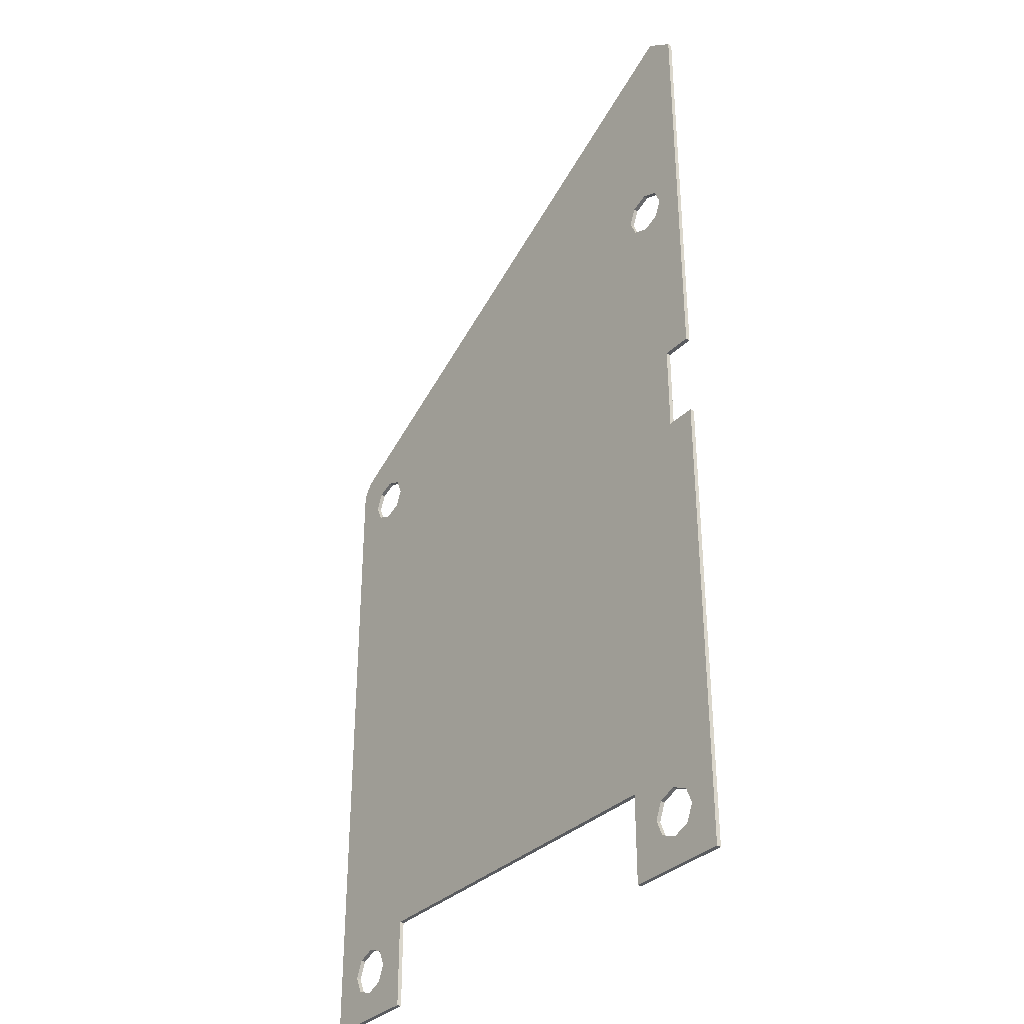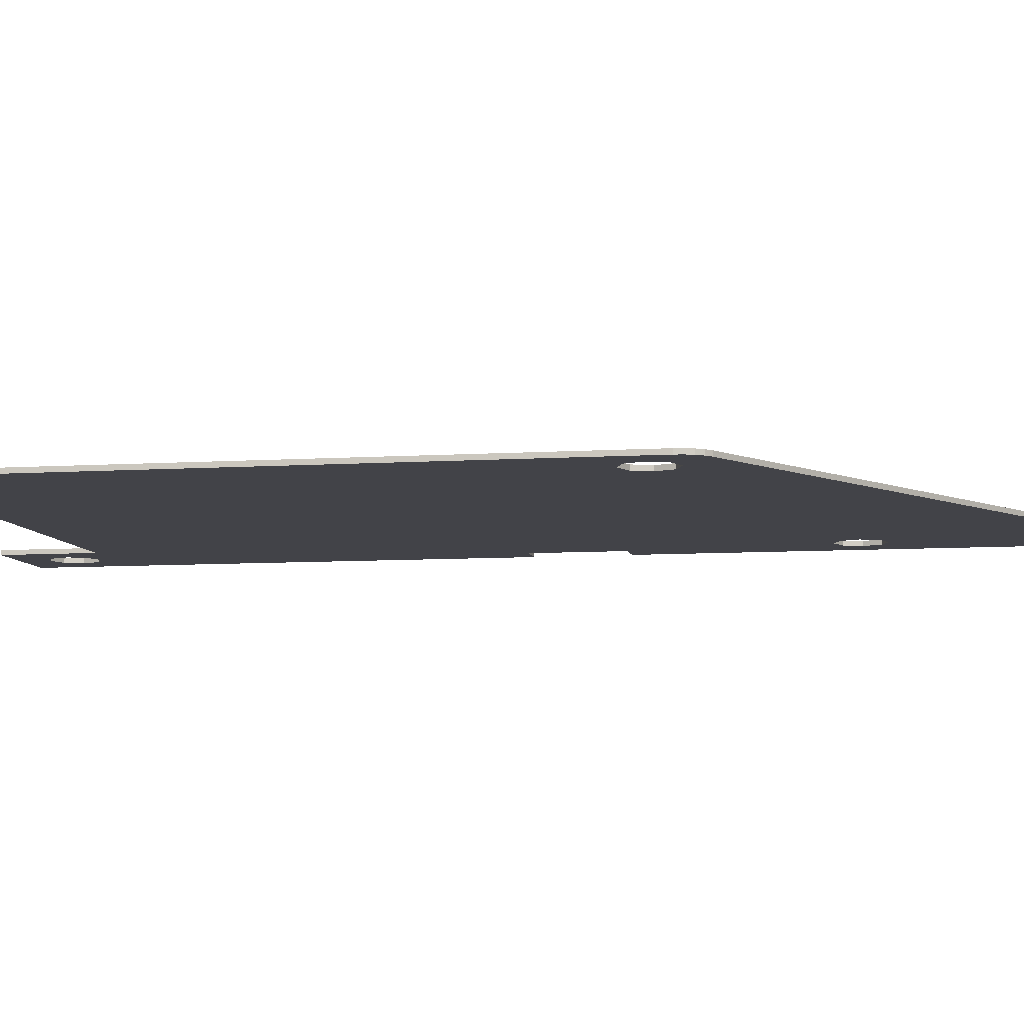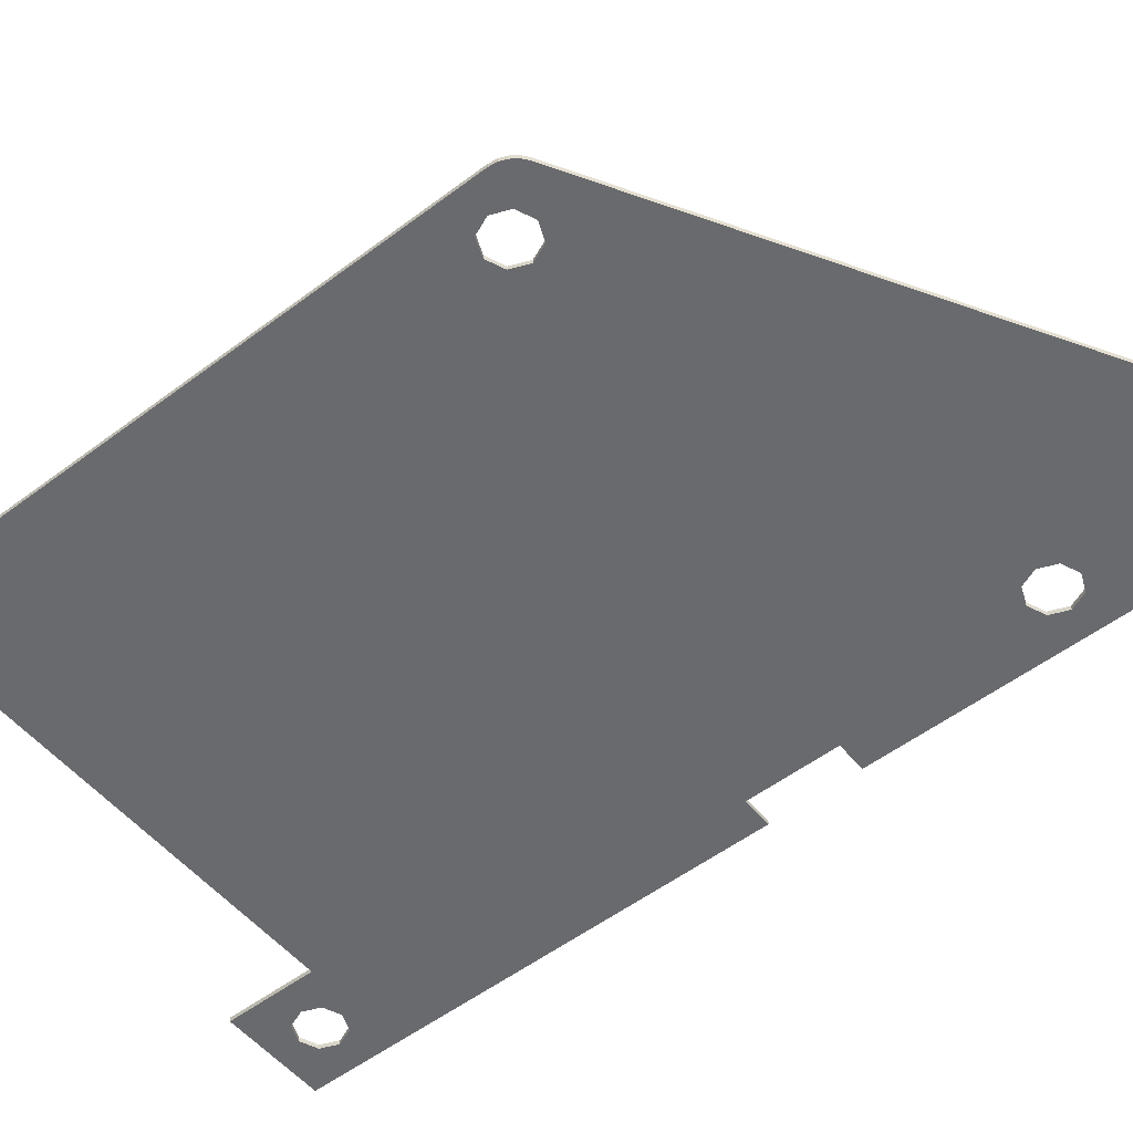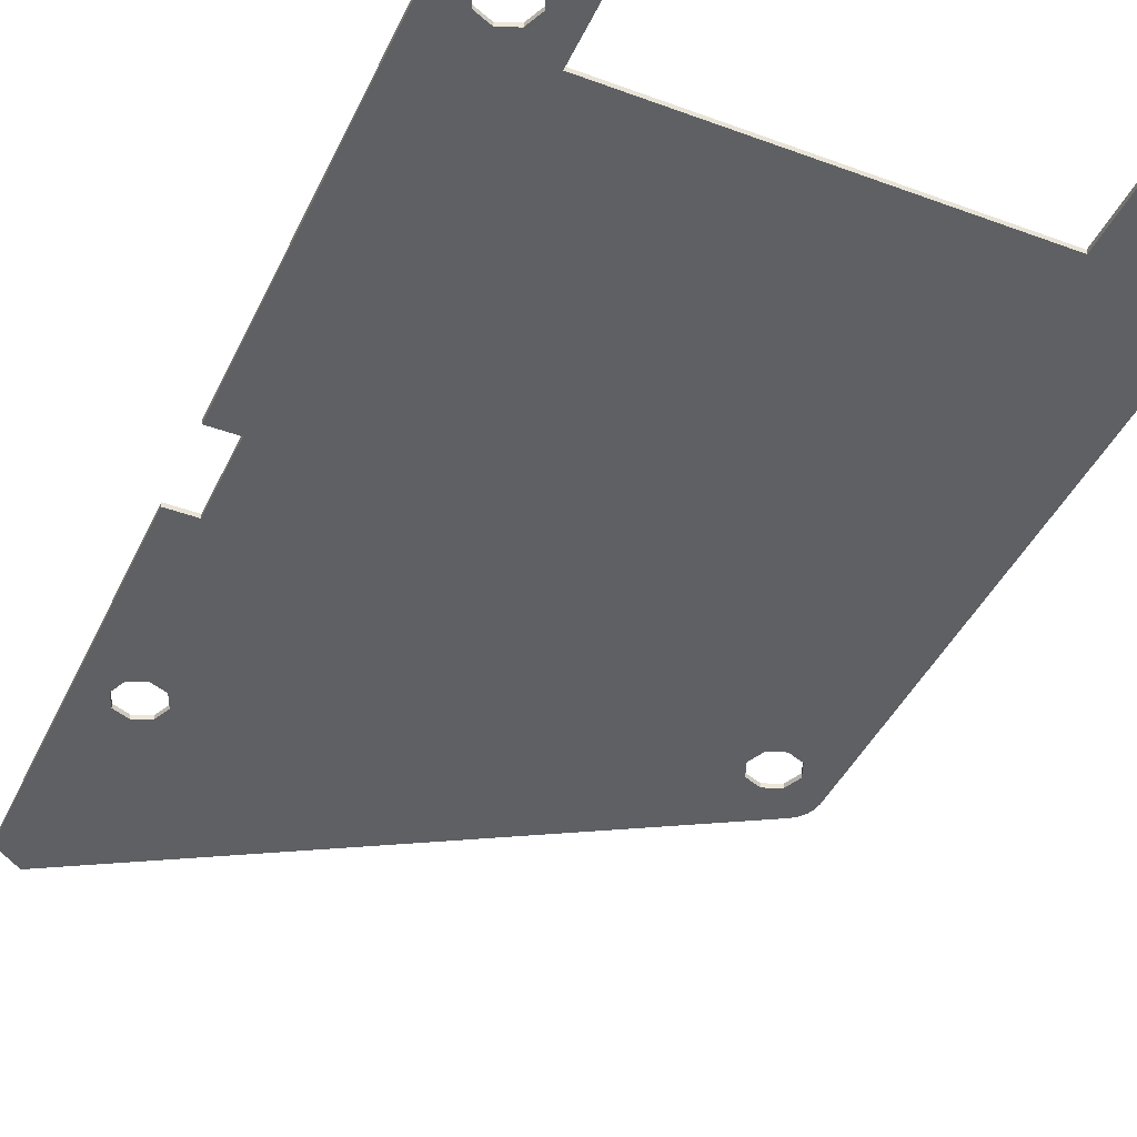
<metadata>
{"format":"obj","ext":"obj","renderer":"f3d","projection":"perspective","resolution":1024,"background":"white","views":[{"elev":-34.2,"azim":52.2,"up":"+Z"},{"elev":-7.6,"azim":-79.3,"up":"+Y"},{"elev":-53.1,"azim":-51.0,"up":"+Y"},{"elev":-42.7,"azim":156.2,"up":"+Y"}]}
</metadata>
<code>
v -0.4 0 0.4
v 0.4 0 0.4
v 7.6 0 11.6
v 0.4 0 9.6
v 7.6 0 11.6
v 0.4 0 0.4
v 8.375 0 8.5
v 7.6 0 11.6
v 8.375 0 8.5
v 8.875 0 8.5
v 8.4 0 11.6
v 8.4 0 11.6
v 8.875 0 8.5
v 8.4 0 12.4
v 8.4 0 12.4
v 8.875 0 8.5
v 8.875 0 15.65
v 8.4 0 12.4
v 8.875 0 15.65
v 7.6 0 12.4
v 7.6 0 12.4
v 8.875 0 15.65
v 8.375 0 16.02
v 0.4 0 10.4
v 0.4 0 10.4
v 8.375 0 16.02
v -0.625 0 10.83
v -0.4 0 10.4
v -0.4 0 10.4
v -0.625 0 10.83
v -0.7286 0 10.75
v -0.808 0 10.64
v -0.4 0 -0.4
v -0.4 0 0.4
v -0.875 0 10.39
v -0.875 0 10.39
v -0.4 0 0.4
v -0.4 0 9.6
v -0.858 0 10.53
v -0.858 0 10.53
v -0.4 0 9.6
v -0.4 0 10.4
v -0.808 0 10.64
v 7.6 0 12.4
v 0.4 0 10.4
v 0.4 0 9.6
v 7.6 0 11.6
v -0.4 0 0.4
v 0.4 0 9.6
v -0.4 0 9.6
v 8.375 0 7
v 8.375 0 8.5
v 0.4 0 0.4
v 0.875 0 0.625
v 0.875 0 0.625
v 0.4 0 0.4
v 0.4 0 -0.4
v 0.875 0 -0.875
v 0.875 0 -0.875
v 0.4 0 -0.4
v -0.4 0 -0.4
v -0.875 0 -0.875
v -0.875 0 -0.875
v -0.4 0 -0.4
v -0.875 0 10.39
v 7.6 0 0.4
v 7.125 0 0.625
v 7.125 0 -0.875
v 7.6 0 -0.4
v 7.6 0 -0.4
v 7.125 0 -0.875
v 8.875 0 -0.875
v 8.4 0 -0.4
v 8.4 0 -0.4
v 8.875 0 -0.875
v 8.4 0 0.4
v 8.4 0 0.4
v 8.875 0 -0.875
v 8.875 0 7
v 8.4 0 0.4
v 8.875 0 7
v 7.125 0 0.625
v 7.6 0 0.4
v 8.375 0 7
v 0.875 0 0.625
v 7.125 0 0.625
v 8.875 0 7
v 0.4 0 0.4
v 0.2828 0 0.2828
v 0.4 0 0
v 0.4 0 0.4
v 0 0 0.4
v 0.2828 0 0.2828
v -0.4 0 0.4
v -0.2828 0 0.2828
v 0 0 0.4
v -0.4 0 0.4
v -0.4 0 0
v -0.2828 0 0.2828
v -0.4 0 -0.4
v -0.2828 0 -0.2828
v -0.4 0 0
v -0.4 0 -0.4
v 0 0 -0.4
v -0.2828 0 -0.2828
v 0.4 0 -0.4
v 0.2828 0 -0.2828
v 0 0 -0.4
v 0.4 0 -0.4
v 0.4 0 0
v 0.2828 0 -0.2828
v 8.4 0 12.4
v 8.283 0 12.28
v 8.4 0 12
v 8.4 0 12.4
v 8 0 12.4
v 8.283 0 12.28
v 7.6 0 12.4
v 7.717 0 12.28
v 8 0 12.4
v 7.6 0 12.4
v 7.6 0 12
v 7.717 0 12.28
v 7.6 0 11.6
v 7.717 0 11.72
v 7.6 0 12
v 7.6 0 11.6
v 8 0 11.6
v 7.717 0 11.72
v 8.4 0 11.6
v 8.283 0 11.72
v 8 0 11.6
v 8.4 0 11.6
v 8.4 0 12
v 8.283 0 11.72
v 0.4 0 10.4
v 0.2828 0 10.28
v 0.4 0 10
v 0.4 0 10.4
v 0 0 10.4
v 0.2828 0 10.28
v -0.4 0 10.4
v -0.2828 0 10.28
v 0 0 10.4
v -0.4 0 10.4
v -0.4 0 10
v -0.2828 0 10.28
v -0.4 0 9.6
v -0.2828 0 9.717
v -0.4 0 10
v -0.4 0 9.6
v 0 0 9.6
v -0.2828 0 9.717
v 0.4 0 9.6
v 0.2828 0 9.717
v 0 0 9.6
v 0.4 0 9.6
v 0.4 0 10
v 0.2828 0 9.717
v 8.4 0 0.4
v 8.283 0 0.2828
v 8.4 0 0
v 8.4 0 0.4
v 8 0 0.4
v 8.283 0 0.2828
v 7.6 0 0.4
v 7.717 0 0.2828
v 8 0 0.4
v 7.6 0 0.4
v 7.6 0 0
v 7.717 0 0.2828
v 7.6 0 -0.4
v 7.717 0 -0.2828
v 7.6 0 0
v 7.6 0 -0.4
v 8 0 -0.4
v 7.717 0 -0.2828
v 8.4 0 -0.4
v 8.283 0 -0.2828
v 8 0 -0.4
v 8.4 0 -0.4
v 8.4 0 0
v 8.283 0 -0.2828
v -0.875 0.075 10.39
v -0.858 0.075 10.53
v -0.4 0.075 10.4
v -0.4 0.075 9.6
v -0.4 0.075 10.4
v -0.858 0.075 10.53
v -0.808 0.075 10.64
v -0.7286 0.075 10.75
v -0.4 0.075 10.4
v -0.7286 0.075 10.75
v -0.625 0.075 10.83
v 0.4 0.075 10.4
v 0.4 0.075 10.4
v -0.625 0.075 10.83
v 8.375 0.075 16.02
v 7.6 0.075 12.4
v 7.6 0.075 12.4
v 8.375 0.075 16.02
v 8.875 0.075 15.65
v 8.4 0.075 12.4
v 8.4 0.075 12.4
v 8.875 0.075 15.65
v 8.4 0.075 11.6
v 8.4 0.075 11.6
v 8.875 0.075 15.65
v 8.875 0.075 8.5
v 8.4 0.075 11.6
v 8.875 0.075 8.5
v 8.375 0.075 8.5
v 8.4 0.075 -0.4
v 8.4 0.075 0.4
v 8.875 0.075 7
v 8.875 0.075 7
v 8.4 0.075 0.4
v 7.6 0.075 0.4
v 8.875 0.075 7
v 7.6 0.075 0.4
v 7.125 0.075 0.625
v 8.375 0.075 7
v 8.375 0.075 7
v 7.125 0.075 0.625
v 0.875 0.075 0.625
v 0.4 0.075 10.4
v 7.6 0.075 12.4
v 7.6 0.075 11.6
v 0.4 0.075 9.6
v 0.4 0.075 9.6
v 7.6 0.075 11.6
v 8.4 0.075 11.6
v 8.375 0.075 8.5
v 8.375 0.075 8.5
v 8.375 0.075 7
v 0.4 0.075 0.4
v 0.4 0.075 9.6
v 0.4 0.075 0.4
v 8.375 0.075 7
v 0.875 0.075 0.625
v 0.4 0.075 0.4
v 0.875 0.075 0.625
v 0.875 0.075 -0.875
v 0.4 0.075 -0.4
v 0.4 0.075 -0.4
v 0.875 0.075 -0.875
v -0.875 0.075 -0.875
v -0.4 0.075 -0.4
v -0.4 0.075 -0.4
v -0.875 0.075 -0.875
v -0.4 0.075 0.4
v -0.4 0.075 0.4
v -0.875 0.075 -0.875
v -0.875 0.075 10.39
v -0.4 0.075 9.6
v 0.4 0.075 9.6
v 0.4 0.075 0.4
v -0.4 0.075 0.4
v -0.4 0.075 9.6
v 7.125 0.075 -0.875
v 7.6 0.075 -0.4
v 8.4 0.075 -0.4
v 8.875 0.075 -0.875
v 8.875 0.075 -0.875
v 8.4 0.075 -0.4
v 8.875 0.075 7
v 7.6 0.075 -0.4
v 7.125 0.075 -0.875
v 7.125 0.075 0.625
v 7.6 0.075 0.4
v -0.4 0.075 0.4
v -0.2828 0.075 0.2828
v -0.4 0.075 0
v -0.4 0.075 0.4
v 0 0.075 0.4
v -0.2828 0.075 0.2828
v 0.4 0.075 0.4
v 0.2828 0.075 0.2828
v 0 0.075 0.4
v 0.4 0.075 0.4
v 0.4 0.075 0
v 0.2828 0.075 0.2828
v 0.4 0.075 -0.4
v 0.2828 0.075 -0.2828
v 0.4 0.075 0
v 0.4 0.075 -0.4
v 0 0.075 -0.4
v 0.2828 0.075 -0.2828
v -0.4 0.075 -0.4
v -0.2828 0.075 -0.2828
v 0 0.075 -0.4
v -0.4 0.075 -0.4
v -0.4 0.075 0
v -0.2828 0.075 -0.2828
v 7.6 0.075 12.4
v 7.717 0.075 12.28
v 7.6 0.075 12
v 7.6 0.075 12.4
v 8 0.075 12.4
v 7.717 0.075 12.28
v 8.4 0.075 12.4
v 8.283 0.075 12.28
v 8 0.075 12.4
v 8.4 0.075 12.4
v 8.4 0.075 12
v 8.283 0.075 12.28
v 8.4 0.075 11.6
v 8.283 0.075 11.72
v 8.4 0.075 12
v 8.4 0.075 11.6
v 8 0.075 11.6
v 8.283 0.075 11.72
v 7.6 0.075 11.6
v 7.717 0.075 11.72
v 8 0.075 11.6
v 7.6 0.075 11.6
v 7.6 0.075 12
v 7.717 0.075 11.72
v -0.4 0.075 10.4
v -0.2828 0.075 10.28
v -0.4 0.075 10
v -0.4 0.075 10.4
v 0 0.075 10.4
v -0.2828 0.075 10.28
v 0.4 0.075 10.4
v 0.2828 0.075 10.28
v 0 0.075 10.4
v 0.4 0.075 10.4
v 0.4 0.075 10
v 0.2828 0.075 10.28
v 0.4 0.075 9.6
v 0.2828 0.075 9.717
v 0.4 0.075 10
v 0.4 0.075 9.6
v 0 0.075 9.6
v 0.2828 0.075 9.717
v -0.4 0.075 9.6
v -0.2828 0.075 9.717
v 0 0.075 9.6
v -0.4 0.075 9.6
v -0.4 0.075 10
v -0.2828 0.075 9.717
v 7.6 0.075 0.4
v 7.717 0.075 0.2828
v 7.6 0.075 0
v 7.6 0.075 0.4
v 8 0.075 0.4
v 7.717 0.075 0.2828
v 8.4 0.075 0.4
v 8.283 0.075 0.2828
v 8 0.075 0.4
v 8.4 0.075 0.4
v 8.4 0.075 0
v 8.283 0.075 0.2828
v 8.4 0.075 -0.4
v 8.283 0.075 -0.2828
v 8.4 0.075 0
v 8.4 0.075 -0.4
v 8 0.075 -0.4
v 8.283 0.075 -0.2828
v 7.6 0.075 -0.4
v 7.717 0.075 -0.2828
v 8 0.075 -0.4
v 7.6 0.075 -0.4
v 7.6 0.075 0
v 7.717 0.075 -0.2828
v -0.875 0.075 -0.875
v 0.875 0.075 -0.875
v 0.875 0 -0.875
v -0.875 0 -0.875
v 0.875 0.075 -0.875
v 0.875 0.075 0.625
v 0.875 0 0.625
v 0.875 0 -0.875
v 0.875 0.075 0.625
v 7.125 0.075 0.625
v 7.125 0 0.625
v 0.875 0 0.625
v 7.125 0.075 0.625
v 7.125 0.075 -0.875
v 7.125 0 -0.875
v 7.125 0 0.625
v 7.125 0.075 -0.875
v 8.875 0.075 -0.875
v 8.875 0 -0.875
v 7.125 0 -0.875
v 8.875 0.075 -0.875
v 8.875 0.075 7
v 8.875 0 7
v 8.875 0 -0.875
v 8.875 0.075 7
v 8.375 0.075 7
v 8.375 0 7
v 8.875 0 7
v 8.375 0.075 7
v 8.375 0.075 8.5
v 8.375 0 8.5
v 8.375 0 7
v 8.375 0.075 8.5
v 8.875 0.075 8.5
v 8.875 0 8.5
v 8.375 0 8.5
v 8.875 0.075 8.5
v 8.875 0.075 15.65
v 8.875 0 15.65
v 8.875 0 8.5
v 8.875 0.075 15.65
v 8.375 0.075 16.02
v 8.375 0 16.02
v 8.875 0 15.65
v 8.375 0.075 16.02
v -0.625 0.075 10.83
v -0.625 0 10.83
v 8.375 0 16.02
v -0.625 0 10.83
v -0.625 0.075 10.83
v -0.7286 0.075 10.75
v -0.7286 0 10.75
v -0.7286 0 10.75
v -0.7286 0.075 10.75
v -0.808 0.075 10.64
v -0.808 0 10.64
v -0.808 0 10.64
v -0.808 0.075 10.64
v -0.858 0.075 10.53
v -0.858 0 10.53
v -0.858 0 10.53
v -0.858 0.075 10.53
v -0.875 0.075 10.39
v -0.875 0 10.39
v -0.875 0.075 10.39
v -0.875 0.075 -0.875
v -0.875 0 -0.875
v -0.875 0 10.39
v 0.2828 0 0.2828
v 0.4 0 0
v 0.4 0.075 0
v 0.2828 0.075 0.2828
v 0 0 0.4
v 0.2828 0 0.2828
v 0.2828 0.075 0.2828
v 0 0.075 0.4
v -0.2828 0 0.2828
v 0 0 0.4
v 0 0.075 0.4
v -0.2828 0.075 0.2828
v -0.4 0 0
v -0.2828 0 0.2828
v -0.2828 0.075 0.2828
v -0.4 0.075 0
v -0.2828 0 -0.2828
v -0.4 0 0
v -0.4 0.075 0
v -0.2828 0.075 -0.2828
v 0 0 -0.4
v -0.2828 0 -0.2828
v -0.2828 0.075 -0.2828
v 0 0.075 -0.4
v 0.2828 0 -0.2828
v 0 0 -0.4
v 0 0.075 -0.4
v 0.2828 0.075 -0.2828
v 0.4 0 0
v 0.2828 0 -0.2828
v 0.2828 0.075 -0.2828
v 0.4 0.075 0
v 8.283 0 12.28
v 8.4 0 12
v 8.4 0.075 12
v 8.283 0.075 12.28
v 8 0 12.4
v 8.283 0 12.28
v 8.283 0.075 12.28
v 8 0.075 12.4
v 7.717 0 12.28
v 8 0 12.4
v 8 0.075 12.4
v 7.717 0.075 12.28
v 7.6 0 12
v 7.717 0 12.28
v 7.717 0.075 12.28
v 7.6 0.075 12
v 7.717 0 11.72
v 7.6 0 12
v 7.6 0.075 12
v 7.717 0.075 11.72
v 8 0 11.6
v 7.717 0 11.72
v 7.717 0.075 11.72
v 8 0.075 11.6
v 8.283 0 11.72
v 8 0 11.6
v 8 0.075 11.6
v 8.283 0.075 11.72
v 8.4 0 12
v 8.283 0 11.72
v 8.283 0.075 11.72
v 8.4 0.075 12
v 0.2828 0 10.28
v 0.4 0 10
v 0.4 0.075 10
v 0.2828 0.075 10.28
v 0 0 10.4
v 0.2828 0 10.28
v 0.2828 0.075 10.28
v 0 0.075 10.4
v -0.2828 0 10.28
v 0 0 10.4
v 0 0.075 10.4
v -0.2828 0.075 10.28
v -0.4 0 10
v -0.2828 0 10.28
v -0.2828 0.075 10.28
v -0.4 0.075 10
v -0.2828 0 9.717
v -0.4 0 10
v -0.4 0.075 10
v -0.2828 0.075 9.717
v 0 0 9.6
v -0.2828 0 9.717
v -0.2828 0.075 9.717
v 0 0.075 9.6
v 0.2828 0 9.717
v 0 0 9.6
v 0 0.075 9.6
v 0.2828 0.075 9.717
v 0.4 0 10
v 0.2828 0 9.717
v 0.2828 0.075 9.717
v 0.4 0.075 10
v 8.283 0 0.2828
v 8.4 0 0
v 8.4 0.075 0
v 8.283 0.075 0.2828
v 8 0 0.4
v 8.283 0 0.2828
v 8.283 0.075 0.2828
v 8 0.075 0.4
v 7.717 0 0.2828
v 8 0 0.4
v 8 0.075 0.4
v 7.717 0.075 0.2828
v 7.6 0 0
v 7.717 0 0.2828
v 7.717 0.075 0.2828
v 7.6 0.075 0
v 7.717 0 -0.2828
v 7.6 0 0
v 7.6 0.075 0
v 7.717 0.075 -0.2828
v 8 0 -0.4
v 7.717 0 -0.2828
v 7.717 0.075 -0.2828
v 8 0.075 -0.4
v 8.283 0 -0.2828
v 8 0 -0.4
v 8 0.075 -0.4
v 8.283 0.075 -0.2828
v 8.4 0 0
v 8.283 0 -0.2828
v 8.283 0.075 -0.2828
v 8.4 0.075 0
g mesh7626300
f 1 2 3
f 3 4 1
f 5 6 7
f 8 9 10
f 10 11 8
f 12 13 14
f 15 16 17
f 18 19 20
f 21 22 23
f 23 24 21
f 25 26 27
f 27 28 25
f 29 30 31
f 31 32 29
f 33 34 35
f 36 37 38
f 38 39 36
f 40 41 42
f 42 43 40
f 44 45 46
f 46 47 44
f 48 49 50
f 51 52 53
f 53 54 51
f 55 56 57
f 57 58 55
f 59 60 61
f 61 62 59
f 63 64 65
f 66 67 68
f 68 69 66
f 70 71 72
f 72 73 70
f 74 75 76
f 77 78 79
f 80 81 82
f 82 83 80
f 84 85 86
f 86 87 84
g mesh7626310
f 88 89 90
f 91 92 93
f 94 95 96
f 97 98 99
f 100 101 102
f 103 104 105
f 106 107 108
f 109 110 111
g mesh7626312
f 112 113 114
f 115 116 117
f 118 119 120
f 121 122 123
f 124 125 126
f 127 128 129
f 130 131 132
f 133 134 135
g mesh7626314
f 136 137 138
f 139 140 141
f 142 143 144
f 145 146 147
f 148 149 150
f 151 152 153
f 154 155 156
f 157 158 159
g mesh7626316
f 160 161 162
f 163 164 165
f 166 167 168
f 169 170 171
f 172 173 174
f 175 176 177
f 178 179 180
f 181 182 183
g mesh7626318
f 184 185 186
f 186 187 184
f 188 189 190
f 190 191 188
f 192 193 194
f 194 195 192
f 196 197 198
f 198 199 196
f 200 201 202
f 202 203 200
f 204 205 206
f 207 208 209
f 210 211 212
f 213 214 215
f 216 217 218
f 219 220 221
f 221 222 219
f 223 224 225
f 226 227 228
f 228 229 226
f 230 231 232
f 232 233 230
f 234 235 236
f 236 237 234
f 238 239 240
f 241 242 243
f 243 244 241
f 245 246 247
f 247 248 245
f 249 250 251
f 252 253 254
f 254 255 252
f 256 257 258
f 258 259 256
f 260 261 262
f 262 263 260
f 264 265 266
f 267 268 269
f 269 270 267
g mesh7626320
f 271 272 273
f 274 275 276
f 277 278 279
f 280 281 282
f 283 284 285
f 286 287 288
f 289 290 291
f 292 293 294
g mesh7626322
f 295 296 297
f 298 299 300
f 301 302 303
f 304 305 306
f 307 308 309
f 310 311 312
f 313 314 315
f 316 317 318
g mesh7626324
f 319 320 321
f 322 323 324
f 325 326 327
f 328 329 330
f 331 332 333
f 334 335 336
f 337 338 339
f 340 341 342
g mesh7626326
f 343 344 345
f 346 347 348
f 349 350 351
f 352 353 354
f 355 356 357
f 358 359 360
f 361 362 363
f 364 365 366
g mesh7626328
f 367 368 369
f 369 370 367
f 371 372 373
f 373 374 371
f 375 376 377
f 377 378 375
f 379 380 381
f 381 382 379
f 383 384 385
f 385 386 383
f 387 388 389
f 389 390 387
f 391 392 393
f 393 394 391
f 395 396 397
f 397 398 395
f 399 400 401
f 401 402 399
f 403 404 405
f 405 406 403
f 407 408 409
f 409 410 407
f 411 412 413
f 413 414 411
f 415 416 417
f 417 418 415
f 419 420 421
f 421 422 419
f 423 424 425
f 425 426 423
f 427 428 429
f 429 430 427
f 431 432 433
f 433 434 431
g mesh7626329
f 435 437 436
f 437 435 438
f 439 441 440
f 441 439 442
f 443 445 444
f 445 443 446
f 447 449 448
f 449 447 450
f 451 453 452
f 453 451 454
f 455 457 456
f 457 455 458
f 459 461 460
f 461 459 462
f 463 465 464
f 465 463 466
g mesh7626331
f 467 469 468
f 469 467 470
f 471 473 472
f 473 471 474
f 475 477 476
f 477 475 478
f 479 481 480
f 481 479 482
f 483 485 484
f 485 483 486
f 487 489 488
f 489 487 490
f 491 493 492
f 493 491 494
f 495 497 496
f 497 495 498
g mesh7626333
f 499 501 500
f 501 499 502
f 503 505 504
f 505 503 506
f 507 509 508
f 509 507 510
f 511 513 512
f 513 511 514
f 515 517 516
f 517 515 518
f 519 521 520
f 521 519 522
f 523 525 524
f 525 523 526
f 527 529 528
f 529 527 530
g mesh7626335
f 531 533 532
f 533 531 534
f 535 537 536
f 537 535 538
f 539 541 540
f 541 539 542
f 543 545 544
f 545 543 546
f 547 549 548
f 549 547 550
f 551 553 552
f 553 551 554
f 555 557 556
f 557 555 558
f 559 561 560
f 561 559 562

</code>
